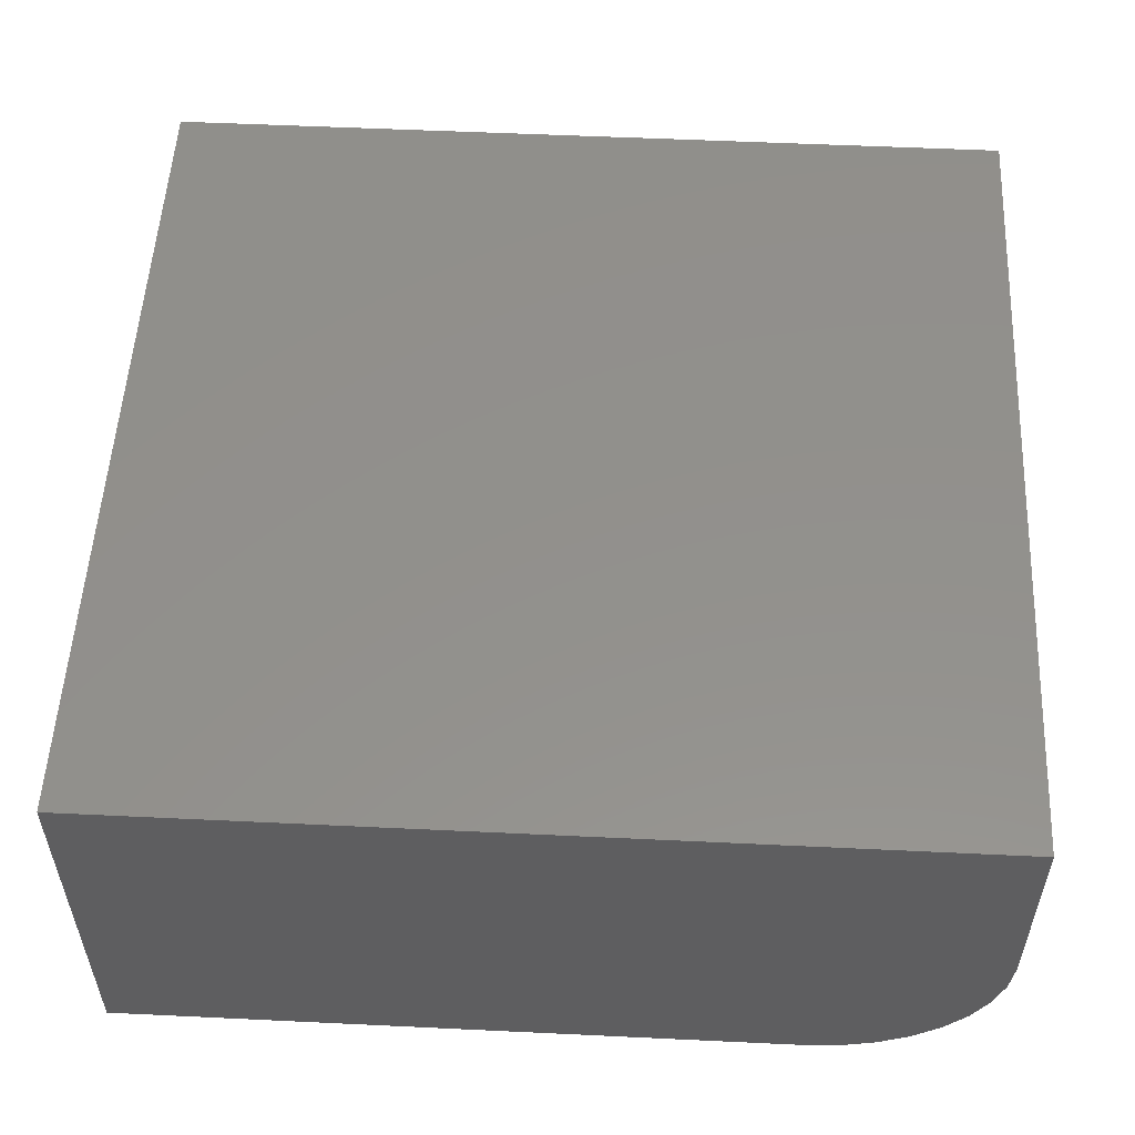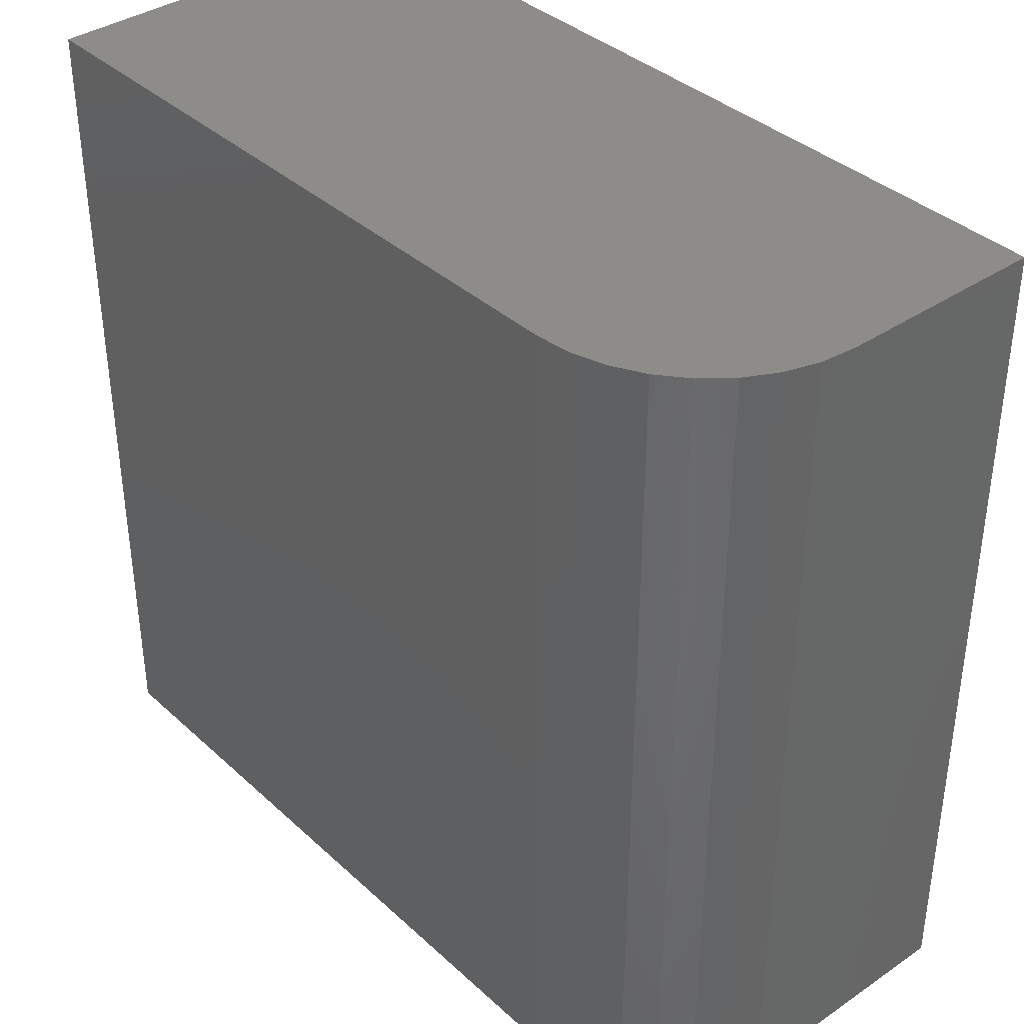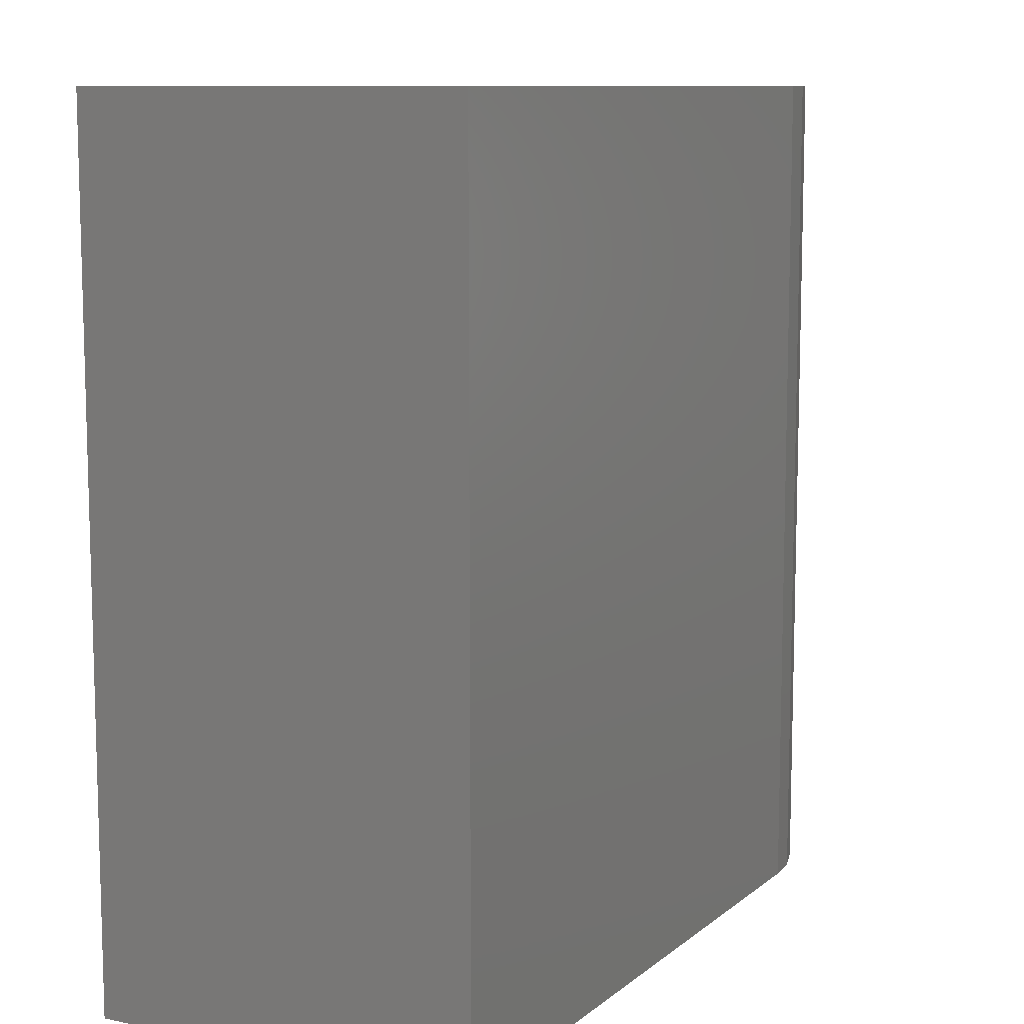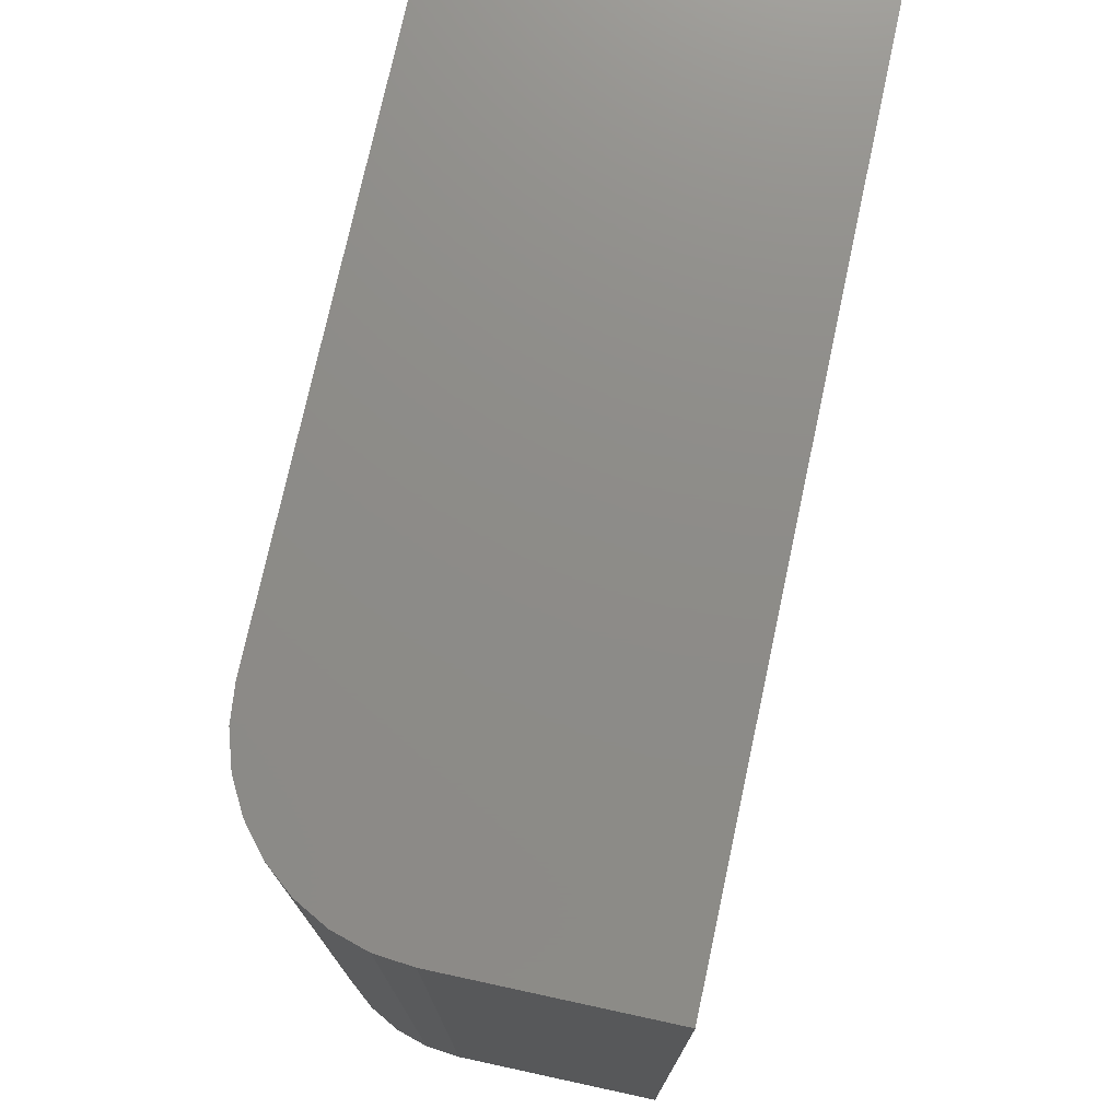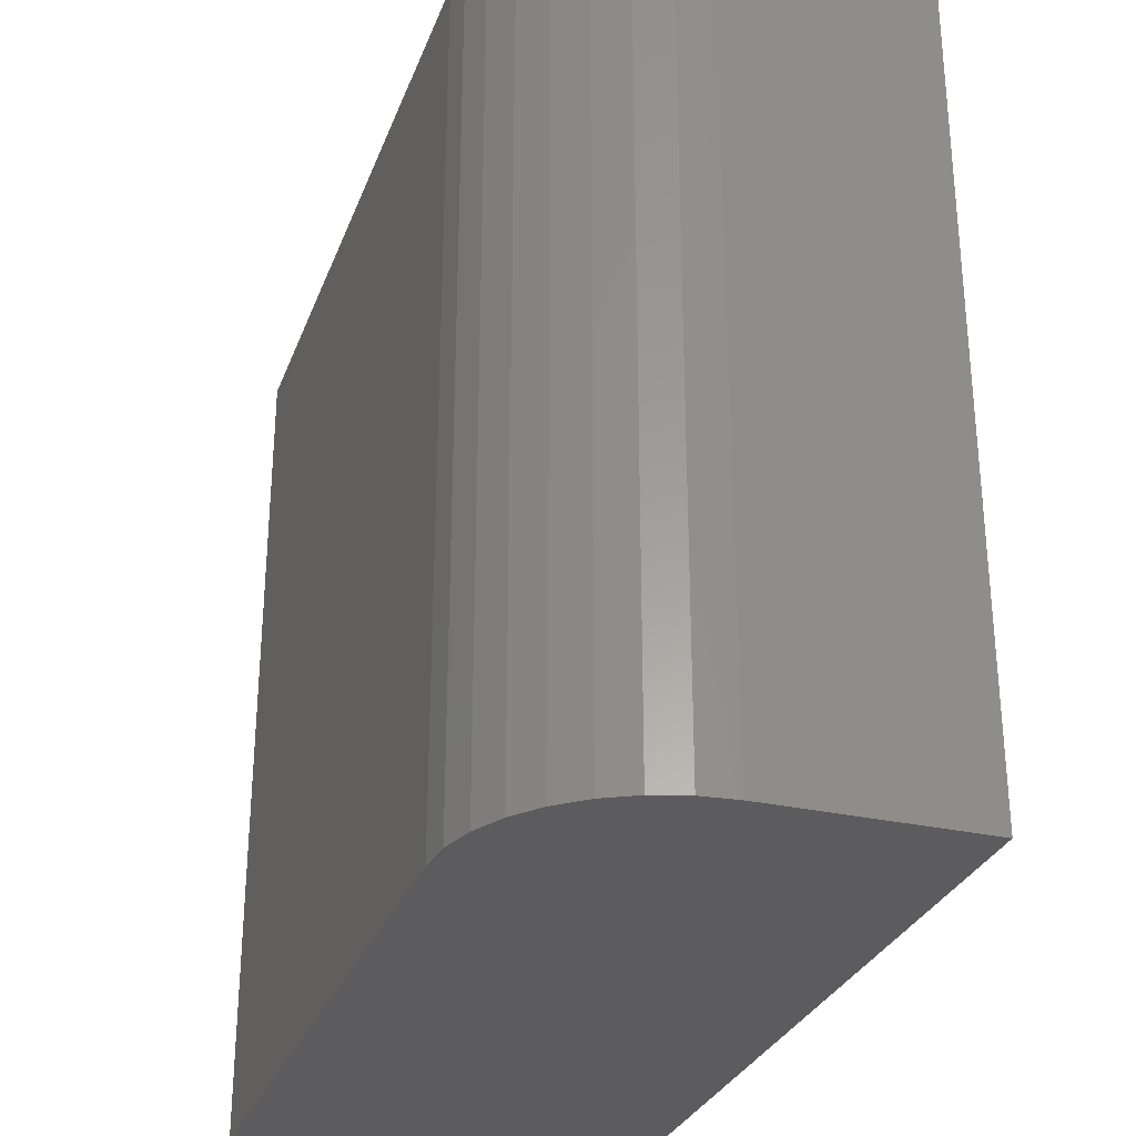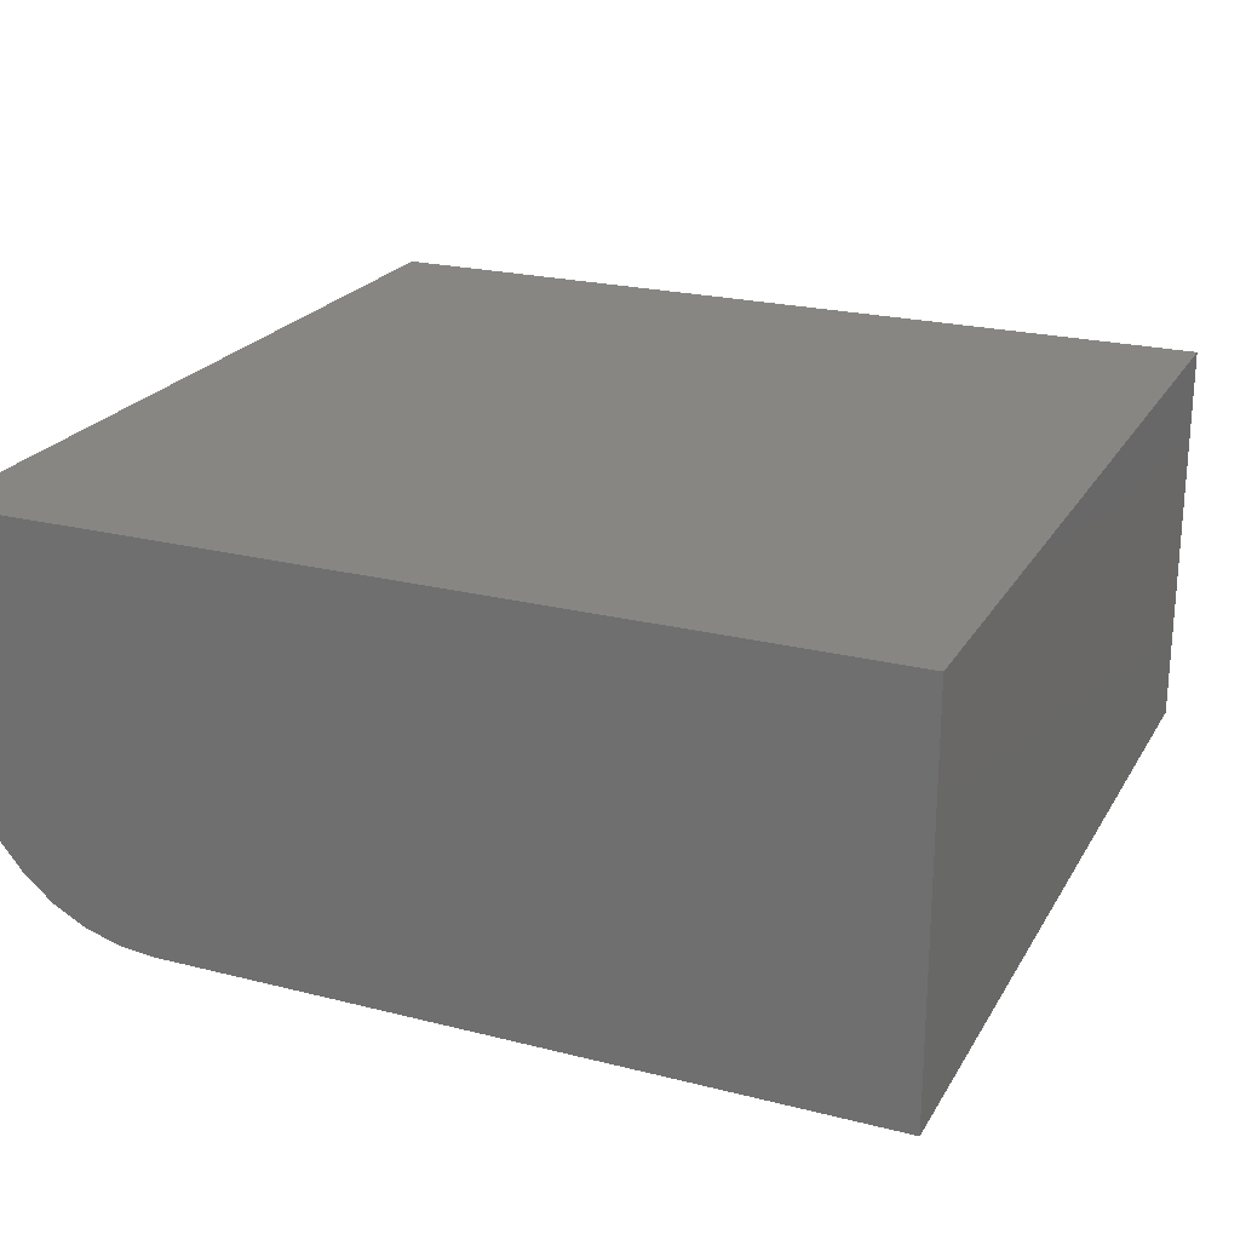
<metadata>
{"format":"stl","ext":"stl","renderer":"f3d","projection":"perspective","resolution":1024,"background":"white","views":[{"elev":53.8,"azim":2.9,"up":"+Y"},{"elev":37.6,"azim":49.1,"up":"+Z"},{"elev":9.9,"azim":-61.7,"up":"+Z"},{"elev":75.1,"azim":102.2,"up":"+Z"},{"elev":-29.7,"azim":71.7,"up":"+Z"},{"elev":22.6,"azim":-156.6,"up":"+Y"}]}
</metadata>
<code>
# stl→obj: 24 verts, 44 faces
v -0.75 -0.3359 0
v -0.1562 -0.3359 -3.636e-17
v -0.75 -0.3359 0.7342
v -0.1562 -0.3359 0.7342
v -0.1258 -0.3329 0.7342
v -0.09646 -0.324 0.7342
v -0.06944 -0.3096 0.7342
v -0.04576 -0.2902 0.7342
v -0.02633 -0.2665 0.7342
v -0.01189 -0.2395 0.7342
v -0.003002 -0.2102 0.7342
v 6.491e-17 -0.1797 0.7342
v 4.496e-17 8.327e-17 0.7342
v -0.75 0 0.7342
v 1.995e-17 -0.1797 -4.592e-17
v 0 8.327e-17 -4.592e-17
v -0.003002 -0.2102 -4.574e-17
v -0.01189 -0.2395 -4.52e-17
v -0.02633 -0.2665 -4.431e-17
v -0.04576 -0.2902 -4.312e-17
v -0.06944 -0.3096 -4.167e-17
v -0.09646 -0.324 -4.002e-17
v -0.1258 -0.3329 -3.822e-17
v -0.75 0 0
f 1 2 3
f 3 2 4
f 4 5 6
f 4 6 7
f 4 7 8
f 4 8 9
f 4 9 10
f 4 10 11
f 4 11 12
f 4 12 13
f 4 13 14
f 4 14 3
f 15 16 12
f 12 16 13
f 16 15 17
f 16 17 18
f 16 18 19
f 16 19 20
f 16 20 21
f 16 21 22
f 16 22 23
f 16 23 2
f 16 2 1
f 16 1 24
f 15 12 17
f 17 12 11
f 17 11 18
f 18 11 10
f 18 10 19
f 19 10 9
f 19 9 20
f 20 9 8
f 20 8 21
f 21 8 7
f 21 7 22
f 22 7 6
f 22 6 23
f 23 6 5
f 23 5 2
f 2 5 4
f 24 14 16
f 16 14 13
f 3 14 1
f 1 14 24

</code>
